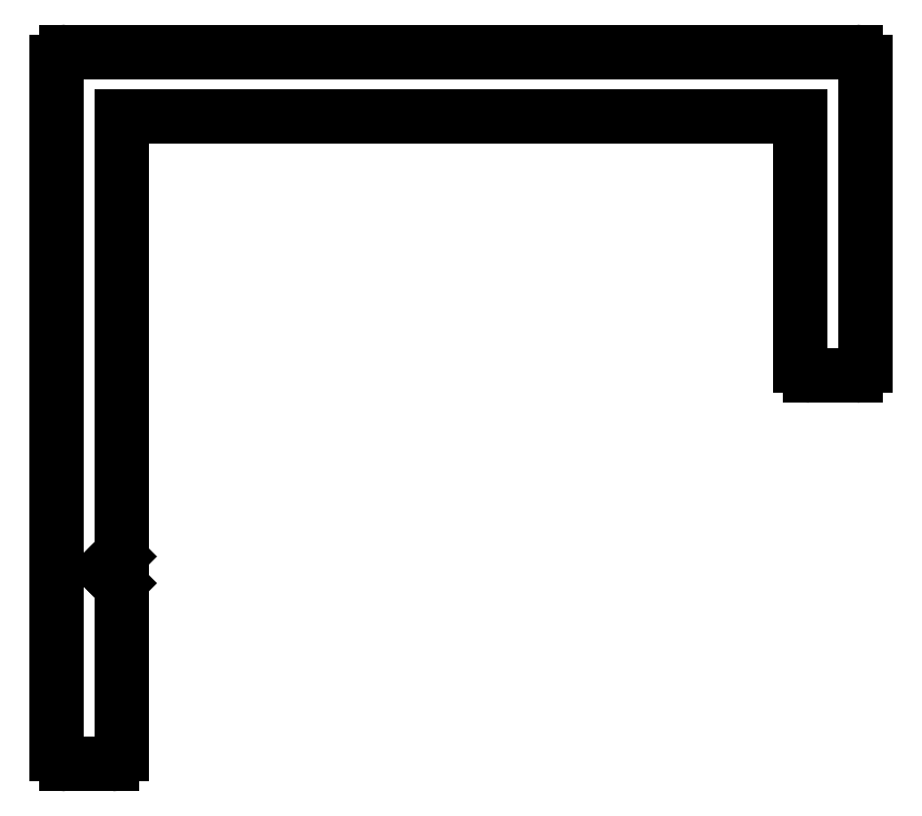
<metadata>
{"format":"dxf","ext":"dxf","renderer":"ezdxf+matplotlib","layout":"modelspace","background":"white","min_lineweight":24,"dpi":150}
</metadata>
<code>
0
SECTION
2
ENTITIES
0
ARC
8
0
10
1434
20
1708
30
0
40
0.3
50
0
51
45
0
LINE
8
0
10
1434
20
1708
30
0
11
1433
21
1709
31
0
0
LINE
8
0
10
1434
20
1703
30
0
11
1434
21
1708
31
0
0
LINE
8
0
10
1433
20
1709
30
0
11
1434
21
1709
31
0
0
ARC
8
0
10
1434
20
1703
30
0
40
0.3
50
270
51
0
0
ARC
8
0
10
1434
20
1709
30
0
40
0.3
50
315
51
0
0
LINE
8
0
10
1432
20
1703
30
0
11
1434
21
1703
31
0
0
LINE
8
0
10
1434
20
1709
30
0
11
1434
21
1723
31
0
0
ARC
8
0
10
1432
20
1703
30
0
40
0.3
50
180
51
270
0
LINE
8
0
10
1455
20
1723
30
0
11
1434
21
1723
31
0
0
LINE
8
0
10
1432
20
1725
30
0
11
1432
21
1703
31
0
0
LINE
8
0
10
1455
20
1715
30
0
11
1455
21
1723
31
0
0
ARC
8
0
10
1432
20
1725
30
0
40
0.3
50
90
51
180
0
ARC
8
0
10
1455
20
1715
30
0
40
0.3
50
180
51
270
0
LINE
8
0
10
1457
20
1725
30
0
11
1432
21
1725
31
0
0
LINE
8
0
10
1457
20
1715
30
0
11
1455
21
1715
31
0
0
ARC
8
0
10
1457
20
1725
30
0
40
0.3
50
0
51
90
0
ARC
8
0
10
1457
20
1715
30
0
40
0.3
50
270
51
0
0
LINE
8
0
10
1457
20
1725
30
0
11
1457
21
1715
31
0
0
ENDSEC
0
EOF

</code>
